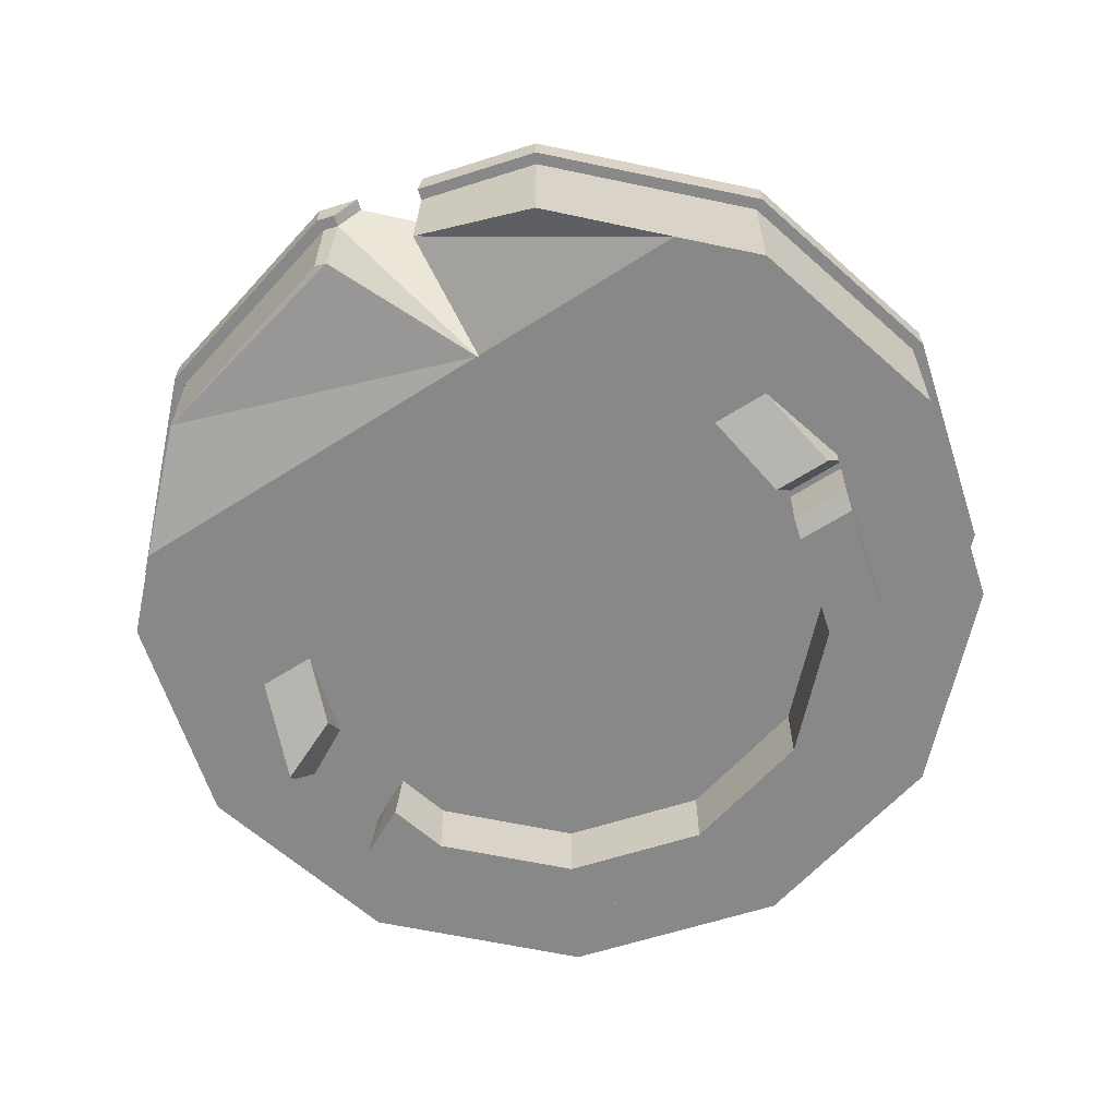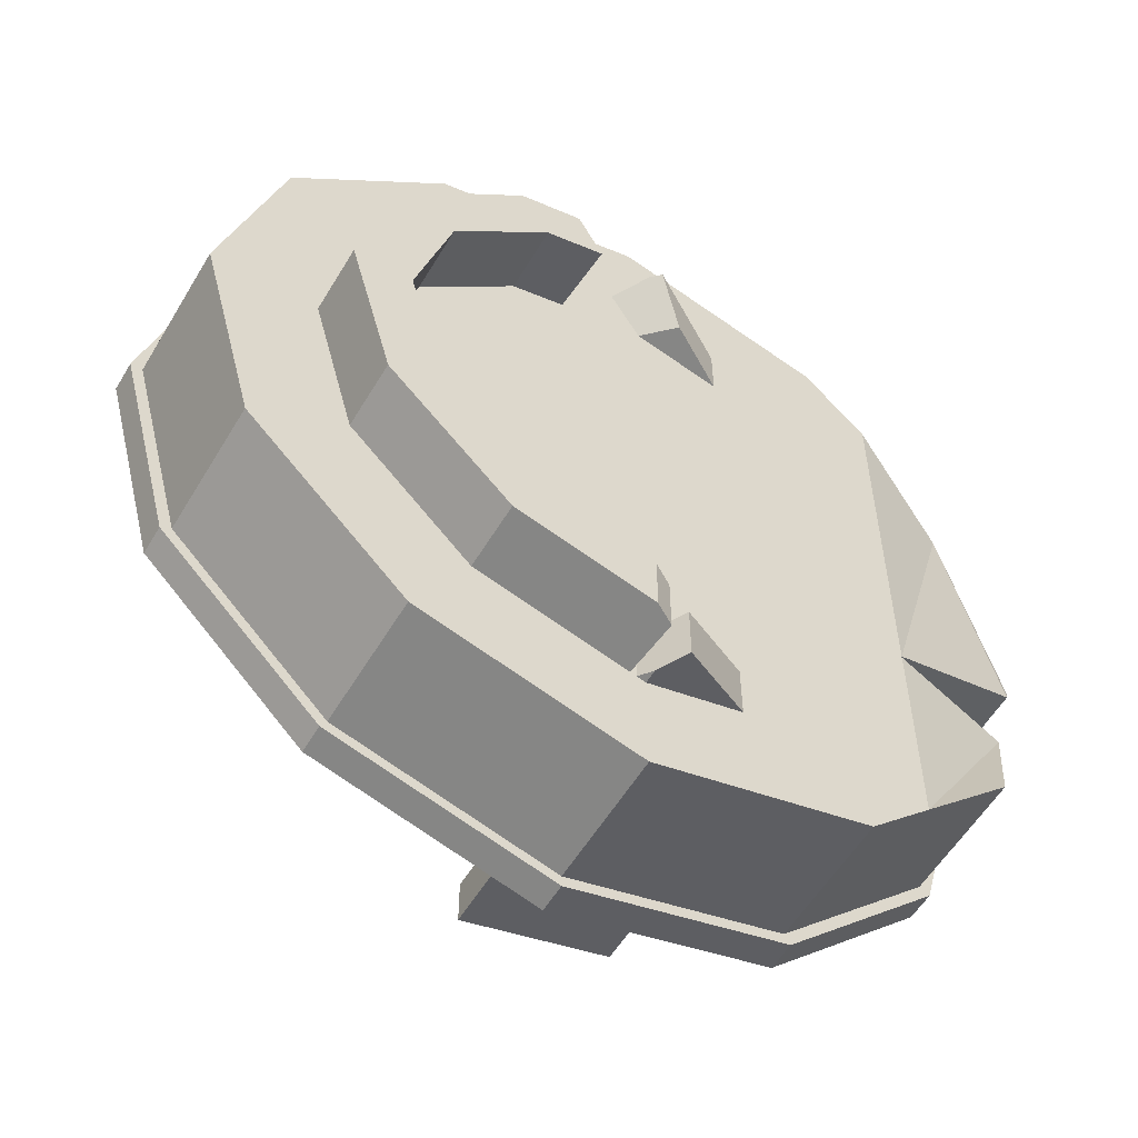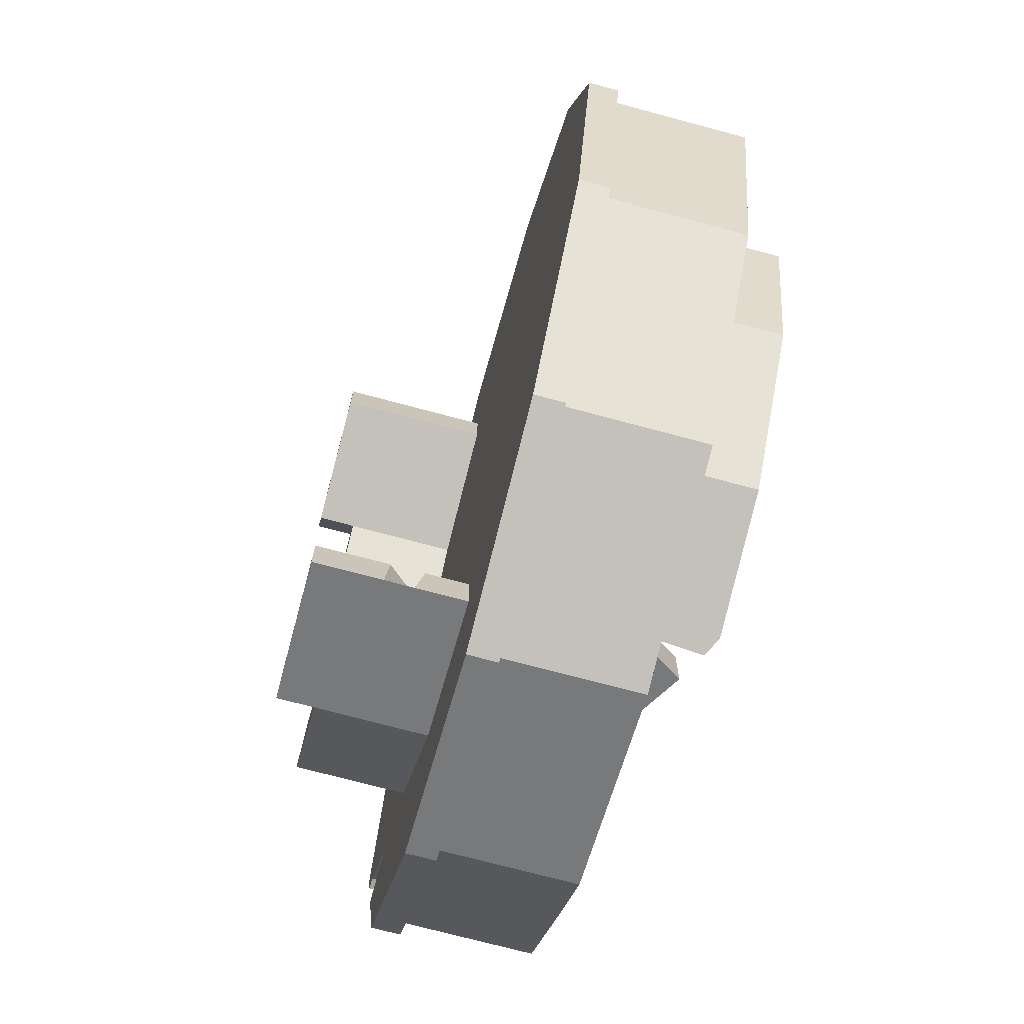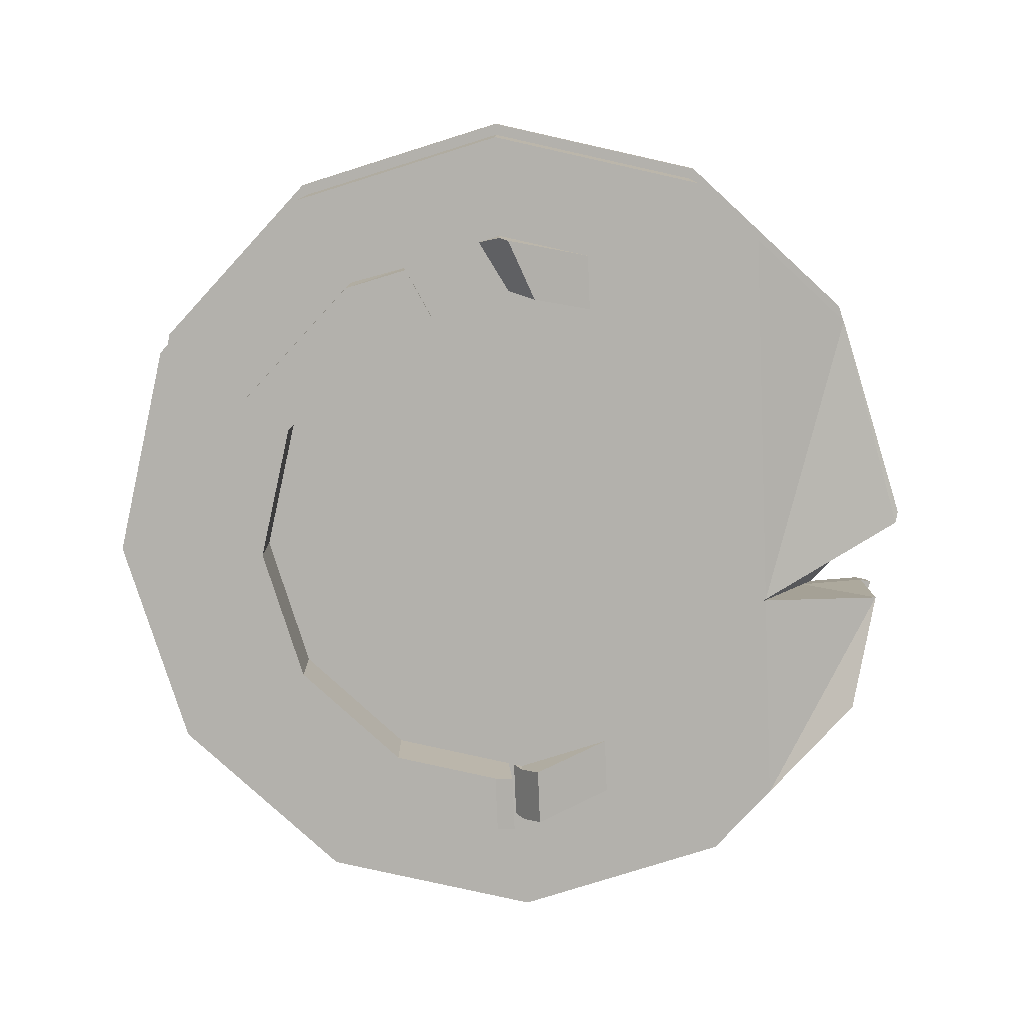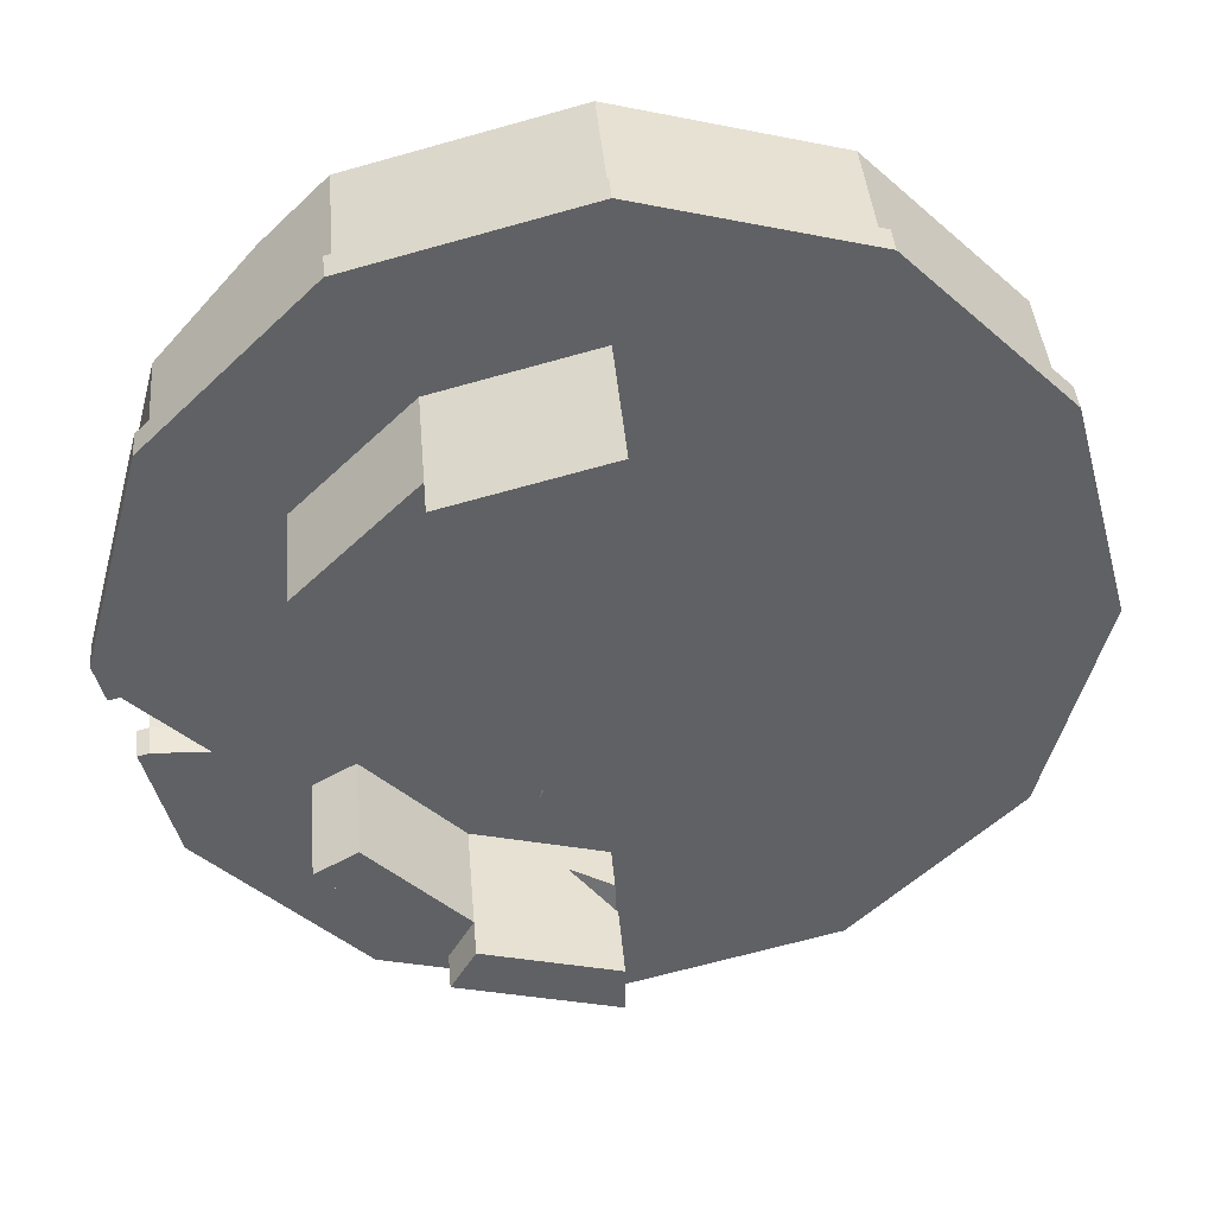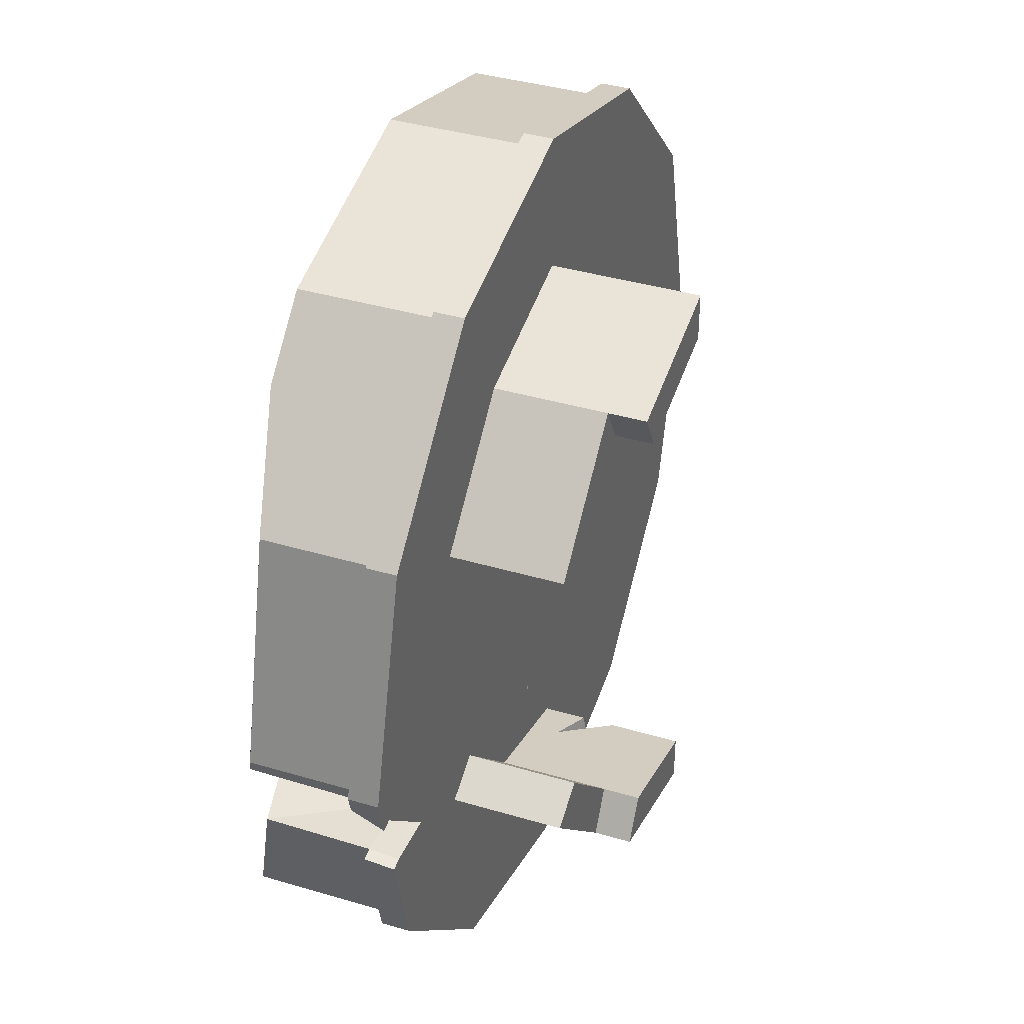
<metadata>
{"format":"obj","ext":"obj","renderer":"f3d","projection":"perspective","resolution":1024,"background":"white","views":[{"elev":-62.8,"azim":122.9,"up":"+Y"},{"elev":-56.8,"azim":-30.7,"up":"+Z"},{"elev":-72.7,"azim":-105.0,"up":"+Z"},{"elev":-79.1,"azim":2.4,"up":"+Y"},{"elev":40.6,"azim":175.2,"up":"+Z"},{"elev":37.9,"azim":110.8,"up":"+Z"}]}
</metadata>
<code>
g Boole_Boole_2-Cube
v 355.9 147.3 -179.6
v 365.6 132.2 -177
v 355.9 147.3 -147.8
v 350.1 123.9 -178
v 365.6 132.2 -145.2
v 350.1 123.9 -146.3
v 176.3 118.4 0
v 208.1 118.4 0
v 200.4 118.4 89.8
v 227.9 118.4 73.91
v 266.1 118.4 155.5
v 282 118.4 128
v 282 118.4 -128
v 266.1 118.4 -155.5
v 227.9 118.4 -73.91
v 200.4 118.4 -89.8
v 339.9 118.4 -175.3
v 339.9 118.4 -143.5
v 314.8 118.4 136.8
v 375.2 137.4 142.6
v 301.1 118.4 164.5
v 345.8 151.4 176.9
v 361 129.8 178.2
v 355.9 135.7 179.6
v 355.9 154.9 -147.8
v 355.9 154.9 179.6
v 347.7 154.9 -177.4
v 355.9 154.9 154.1
v 351 154.9 -164.7
v 351 154.9 -178.3
v 282 154.9 -128
v 355.9 154.9 -179.6
v 200.4 154.9 89.8
v 176.3 154.9 0
v 407.9 154.9 -144.7
v 407.9 154.9 -165.7
v 350 154.9 164.7
v 227.9 154.9 -73.91
v 266.1 154.9 -155.5
v 208.1 154.9 0
v 346.4 154.9 171.2
v 266.1 154.9 155.5
v 200.4 154.9 -89.8
v 407.9 154.9 148.6
v 337.3 154.9 -174.6
v 347.7 154.9 -145.6
v 343.6 154.9 176.3
v 384.8 154.9 -140.1
v 347.7 154.9 -172.9
v 336 154.9 -174.3
v 346.4 154.9 -145.3
v 346.4 154.9 -177.1
v 407.9 154.9 133.9
v 407.9 154.9 -133.9
v 338.2 154.9 -143.1
v 339.3 154.9 -143.4
v 399.6 154.9 167.9
v 298.2 154.9 162.9
v 360 154.9 146.7
v 346.4 154.9 177.1
v 351 154.9 -146.5
v 282 154.9 128
v 227.9 154.9 73.91
v 407.9 154.9 165.7
v 380.3 154.9 -173.1
v 286.9 154.9 160.9
v 292.5 154.9 130.8
v 312.1 154.9 136.1
v 303.9 154.9 152.6
v 404 154.9 -27.79
v 524.9 244.1 0
v 118.6 154.9 0
v 118.6 244.1 0
v 150.4 154.9 118.6
v 150.4 244.1 118.6
v 237.3 154.9 205.5
v 237.3 244.1 205.5
v 355.9 154.9 237.3
v 355.9 244.1 237.3
v 474.5 154.9 205.5
v 474.5 244.1 205.5
v 561.4 244.1 118.6
v 593.2 244.1 0
v 561.4 244.1 -118.6
v 474.5 154.9 -205.5
v 474.5 244.1 -205.5
v 355.9 154.9 -237.3
v 355.9 244.1 -237.3
v 237.3 154.9 -205.5
v 237.3 244.1 -205.5
v 150.4 154.9 -118.6
v 150.4 244.1 -118.6
v 509.3 154.9 88.54
v 509.3 154.9 170.8
v 561.4 170 118.6
v 509.3 154.9 0
v 593.2 171.6 0
v 509.3 154.9 -88.54
v 561.4 155.6 -118.6
v 509.3 154.9 -170.8
v 508.3 154.9 -48.74
v 578.9 170.7 -53.38
v 548.5 244.1 -58.17
v 509.3 154.9 -48.71
v 577.9 244.1 -57
v 509.3 154.9 -47.85
v 587.9 244.1 -19.91
v 591.4 170.1 -6.573
v 502.2 244.1 -84.48
v 186.9 244.1 0
v 209.6 244.1 84.48
v 271.4 244.1 146.3
v 355.9 244.1 169
v 440.4 244.1 146.3
v 502.2 244.1 84.48
v 440.4 244.1 -146.3
v 355.9 244.1 -169
v 271.4 244.1 -146.3
v 209.6 244.1 -84.48
v 498.8 244.1 0
v 479.6 244.1 -71.44
v 213 244.1 0
v 232.2 244.1 71.44
v 284.5 244.1 123.7
v 355.9 244.1 142.9
v 427.3 244.1 123.7
v 479.6 244.1 71.44
v 427.3 244.1 -123.7
v 355.9 244.1 -142.9
v 284.5 244.1 -123.7
v 232.2 244.1 -71.44
v 411.5 154.9 0
v 307.8 154.9 27.79
v 300.3 154.9 0
v 328.1 154.9 48.13
v 355.9 154.9 55.58
v 383.7 154.9 48.13
v 404 154.9 27.79
v 383.7 154.9 -48.13
v 355.9 154.9 -55.58
v 328.1 154.9 -48.13
v 307.8 154.9 -27.79
v 118.6 228 0
v 150.4 228 118.6
v 237.3 228 205.5
v 355.9 228 237.3
v 474.5 228 205.5
v 561.4 228 118.6
v 593.2 228 0
v 561.4 228 -118.6
v 474.5 228 -205.5
v 355.9 228 -237.3
v 237.3 228 -205.5
v 150.4 228 -118.6
v 541.2 228 -56.47
v 578.5 228 -54.99
v 591 228 -8.088
v 112 244.1 -1e-06
v 144.7 244.1 121.9
v 234 244.1 211.2
v 355.9 244.1 243.9
v 477.8 244.1 211.2
v 567.1 244.1 121.9
v 599.8 244.1 1.5e-05
v 567.1 244.1 -121.9
v 477.8 244.1 -211.2
v 355.9 244.1 -243.9
v 234 244.1 -211.2
v 144.7 244.1 -121.9
v 584 244.1 -58.64
v 594 244.1 -21.55
v 112 228 -1e-06
v 144.7 228 121.9
v 234 228 211.2
v 355.9 228 243.9
v 477.8 228 211.2
v 567.1 228 121.9
v 599.8 228 1.5e-05
v 567.1 228 -121.9
v 477.8 228 -211.2
v 355.9 228 -243.9
v 234 228 -211.2
v 144.7 228 -121.9
v 584.6 228 -56.63
v 597.1 228 -9.731
v 502.2 304.6 -84.48
v 355.9 304.6 169
v 440.4 304.6 146.3
v 502.2 304.6 84.48
v 440.4 304.6 -146.3
v 355.9 304.6 -169
v 479.6 304.6 -71.44
v 355.9 304.6 142.9
v 427.3 304.6 123.7
v 479.6 304.6 71.44
v 427.3 304.6 -123.7
v 355.9 304.6 -142.9
v 137.7 244.1 -71.44
v 206.1 244.1 -71.44
v 131.2 244.1 -71.44
v 137.7 244.1 71.44
v 206.1 244.1 71.44
v 131.2 244.1 71.44
v 355.9 324.9 169
v 440.4 324.9 146.3
v 355.9 324.9 142.9
v 427.3 324.9 123.7
v 440.4 324.9 -146.3
v 355.9 324.9 -169
v 427.3 324.9 -123.7
v 355.9 324.9 -142.9
v 389 244.1 -96.58
v 382 258.9 -162
v 386.1 252.2 -134.8
v 355.9 267.4 -142.9
v 355.9 285.7 -142.9
v 355.9 272 -169
v 355.9 287.8 -169
v 391.8 243 -97.27
v 391.1 244.1 -101.9
v 390.7 244.1 -96.83
f 46 6 4 27 49
f 29 30 1 2 5 3 61
f 23 20 53 44 64
f 36 35 54 5 2
f 41 37 28 59 20 23 24 22 47
f 57 26 24 23 64
f 32 65 36 2 1
f 48 25 3 5 54
f 50 45 52 27 4 17 14 39
f 55 31 13 18 6 46 51 56
f 58 66 42 11 21
f 67 68 19 12 62
f 69 58 21 19 68
f 173 159 203 158 172
f 220 221 128
f 212 220 129
f 220 128 129
f 129 130 131 212
f 221 212 127 120
f 131 122 123 212
f 123 124 125 212
f 125 126 127 212
f 128 221 120 121
f 172 158 200 169 183
f 128 196 197 216 214 215 129
f 95 94 93 96 106 108 97
f 100 99 102 104 98
f 70 132 138 137 136 135 133 134 142 141 140 139
f 95 148 147 80 94
f 157 108 106 101 155
f 150 99 100 85 151
f 136 28 37 41 47 26 78 76 42 66 58 69 68 67 62 135
f 57 64 44 53 59 28 136 137 80 78 26
f 65 32 87 85 139 140 25 48 54 35 36
f 56 51 46 49 27 52 45 50 39 89 87 32 30 29 61 25 140 141 31 55
f 102 156 155 101 104
f 218 191 190 116 117 217 213
f 53 20 59
f 32 1 30
f 61 3 25
f 10 9 7 8
f 34 7 9 33
f 63 10 8 40
f 12 11 9 10
f 33 9 11 42
f 62 12 10 63
f 21 11 12 19
f 47 22 60
f 47 24 26
f 17 18 13 14
f 15 16 14 13
f 39 14 16 43
f 38 15 13 31
f 8 7 16 15
f 43 16 7 34
f 40 8 15 38
f 6 18 17 4
f 174 160 159 173
f 177 163 162 176
f 199 119 92 198
f 199 110 122 131
f 200 158 73 198
f 155 103 107 157
f 175 161 160 174
f 176 162 161 175
f 148 95 97 149
f 156 102 99 150
f 179 180 166 165
f 149 97 108 157
f 151 85 87 152
f 152 87 89 153
f 156 105 103 155
f 153 89 91 154
f 154 91 72 143
f 33 74 72 34
f 40 134 133 63
f 74 144 143 72
f 201 75 111 202
f 135 62 63 133
f 74 33 42 76
f 76 145 144 74
f 77 112 111 75
f 26 47 60
f 78 146 145 76
f 79 113 112 77
f 80 147 146 78
f 81 114 113 79
f 80 137 138 93
f 82 115 114 81
f 93 138 132 96
f 178 164 163 177
f 83 71 115 82
f 98 101 70
f 98 104 101
f 96 132 70 101
f 101 106 96
f 184 179 165 170
f 185 171 164 178
f 109 71 103
f 83 107 103 71
f 109 103 105 84
f 70 139 85 98
f 86 116 109 84
f 181 167 166 180
f 88 117 116 86
f 182 168 167 181
f 90 118 117 88
f 91 89 39 43
f 142 38 31 141
f 183 169 168 182
f 92 119 118 90
f 91 43 34 72
f 40 38 142 134
f 198 73 110 199
f 202 111 123
f 112 124 123 111
f 113 125 124 112
f 205 207 206 204
f 189 195 194 188
f 216 197 191 218
f 190 208 210 196
f 193 206 207 194
f 190 196 192 186
f 209 211 210 208
f 118 130 129 117
f 119 131 130 118
f 199 131 119
f 93 94 80
f 98 85 100
f 221 220 219
f 213 214 216 218
f 187 204 206 193
f 212 221 219
f 202 110 73 201
f 144 173 172 143
f 201 73 158 203
f 145 174 173 144
f 75 159 160 77
f 148 177 176 147
f 81 162 163 82
f 146 175 174 145
f 77 160 161 79
f 147 176 175 146
f 79 161 162 81
f 151 180 179 150
f 84 165 166 86
f 149 178 177 148
f 82 163 164 83
f 156 184 170 105
f 150 179 184 156
f 105 170 165 84
f 157 185 178 149
f 107 171 185 157
f 83 164 171 107
f 152 181 180 151
f 86 166 167 88
f 153 182 181 152
f 88 167 168 90
f 154 183 182 153
f 90 168 169 92
f 143 172 183 154
f 198 92 169 200
f 114 188 187 113
f 125 193 194 126
f 113 187 193 125
f 115 189 188 114
f 126 194 195 127
f 123 122 110 202
f 220 212 219
f 215 214 213 217
f 217 117 129 215
f 203 159 75 201
f 188 205 204 187
f 194 207 205 188
f 191 209 208 190
f 197 211 209 191
f 116 190 186 109
f 121 192 196 128
f 196 210 211 197
f 192 121 109 186
f 115 127 195 189
f 127 115 71 120
f 120 71 109 121

</code>
